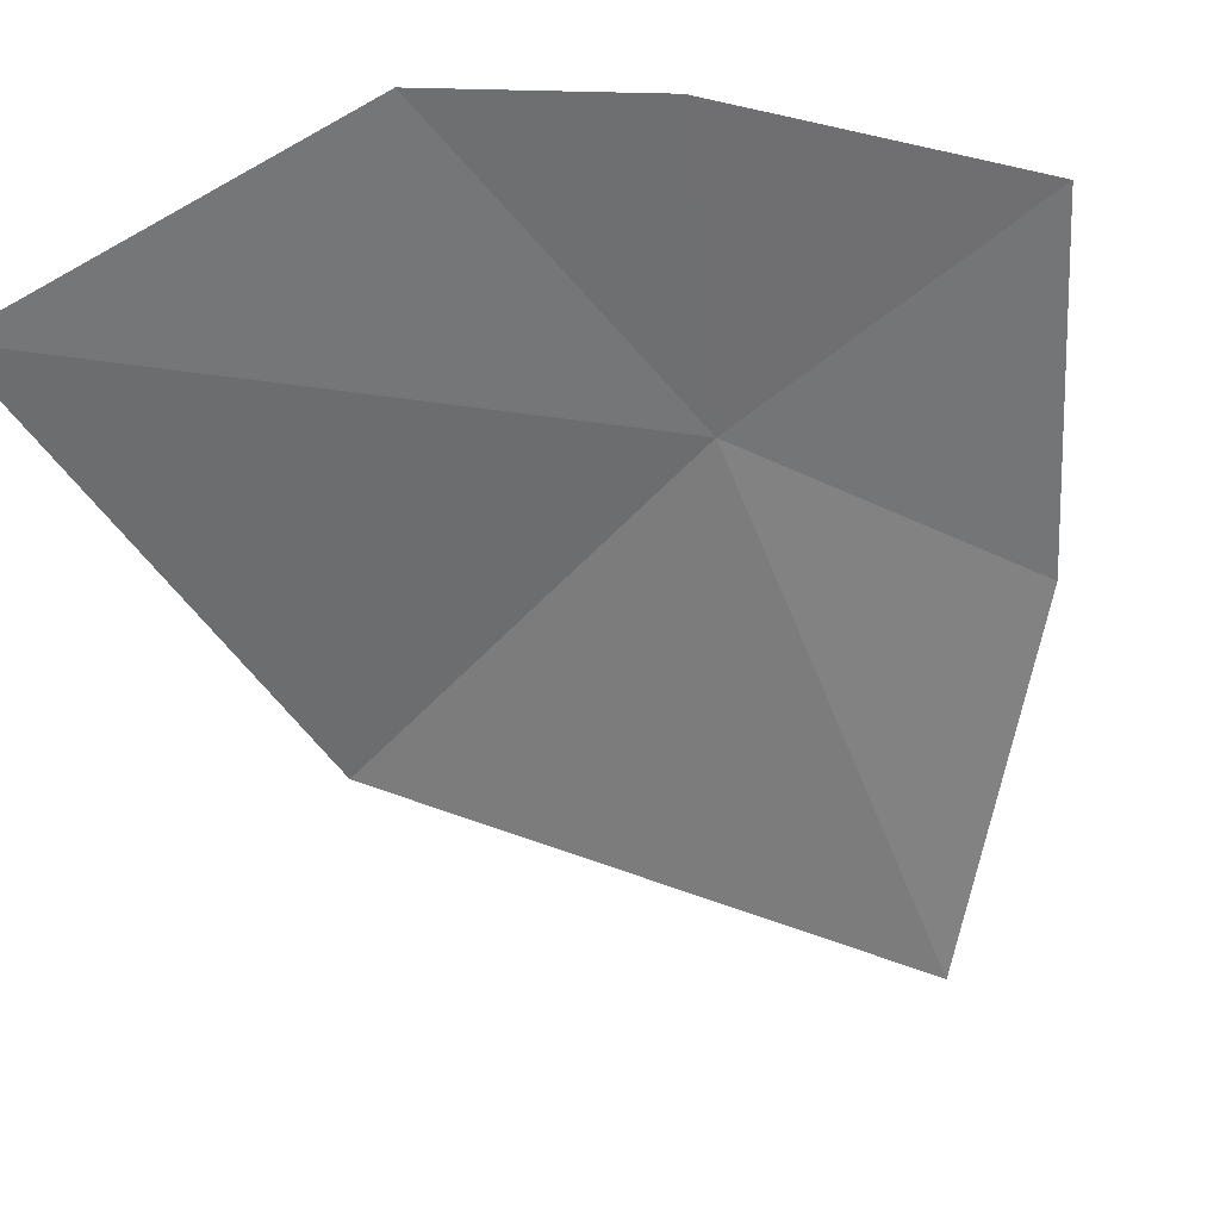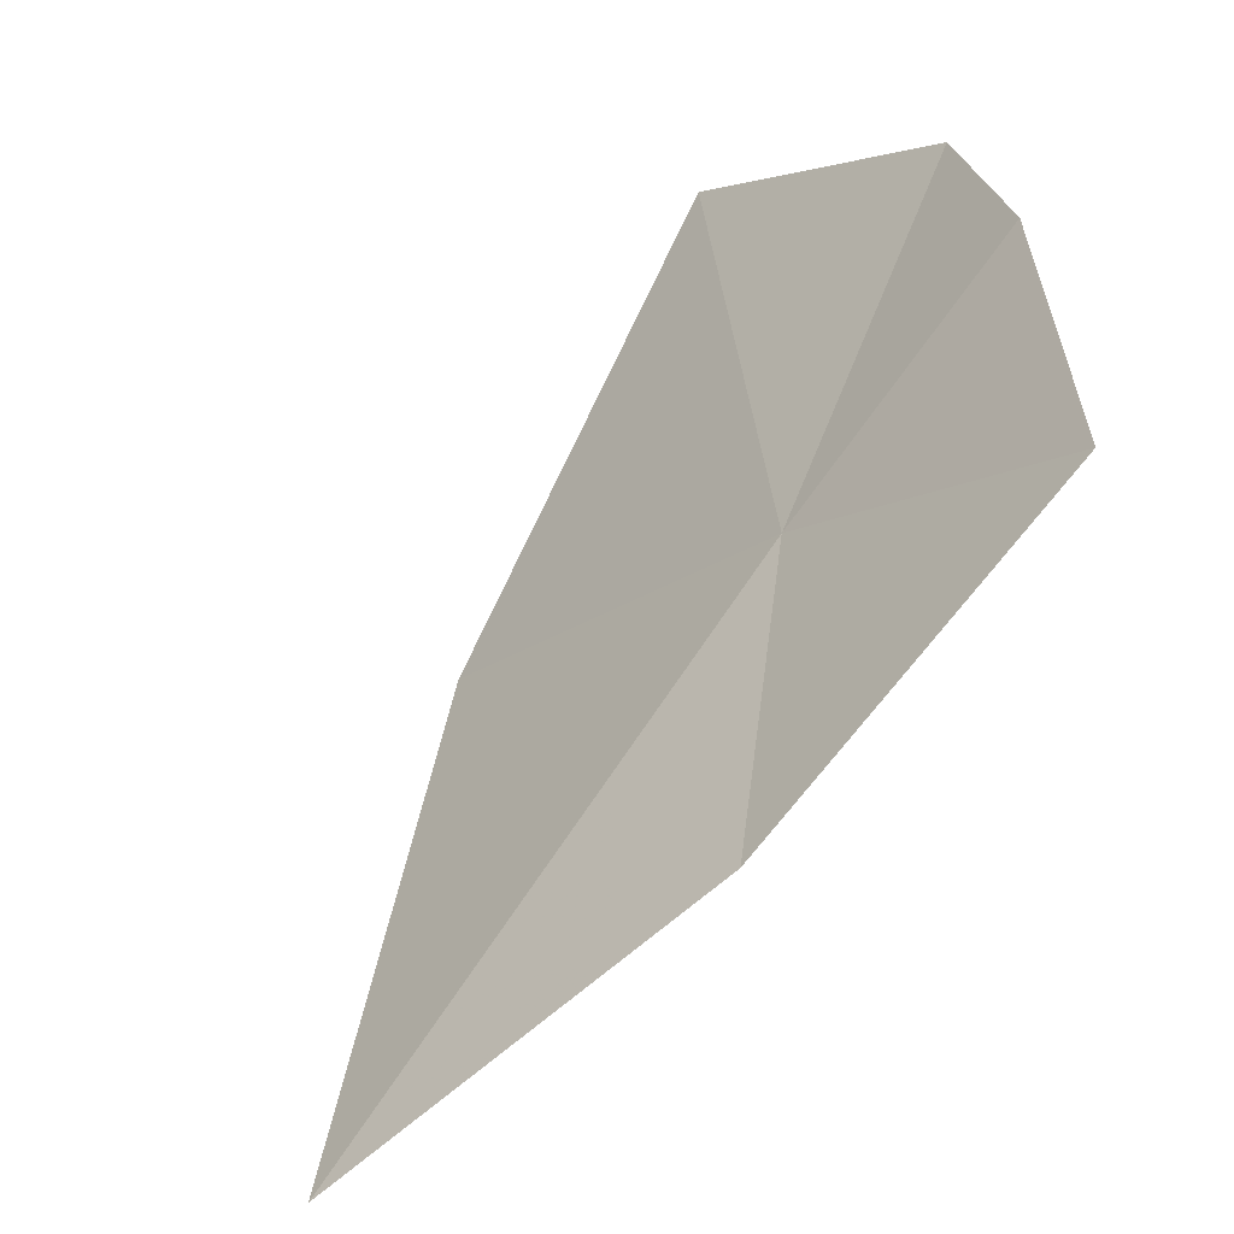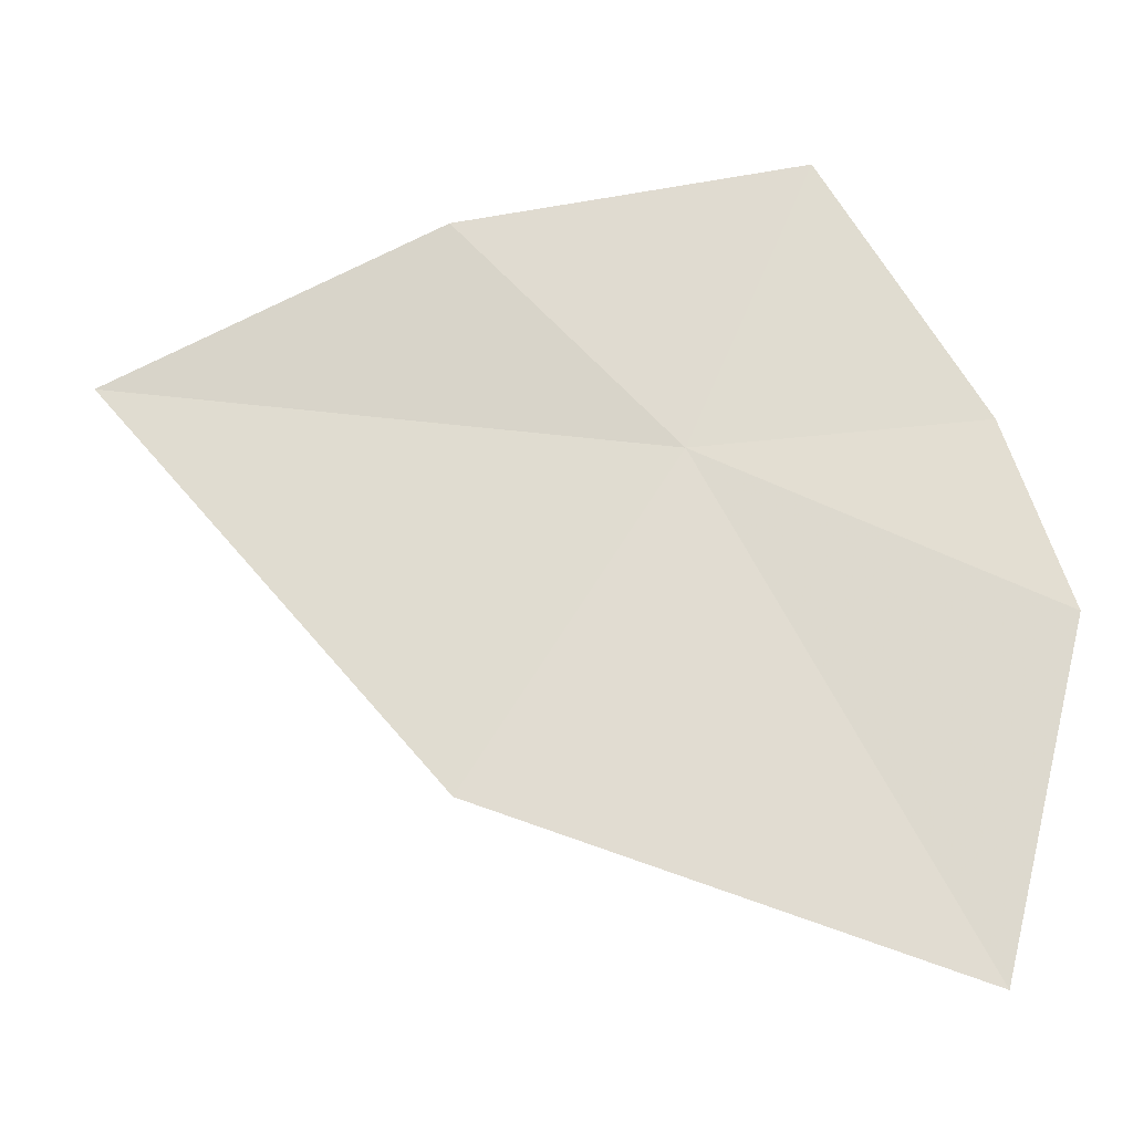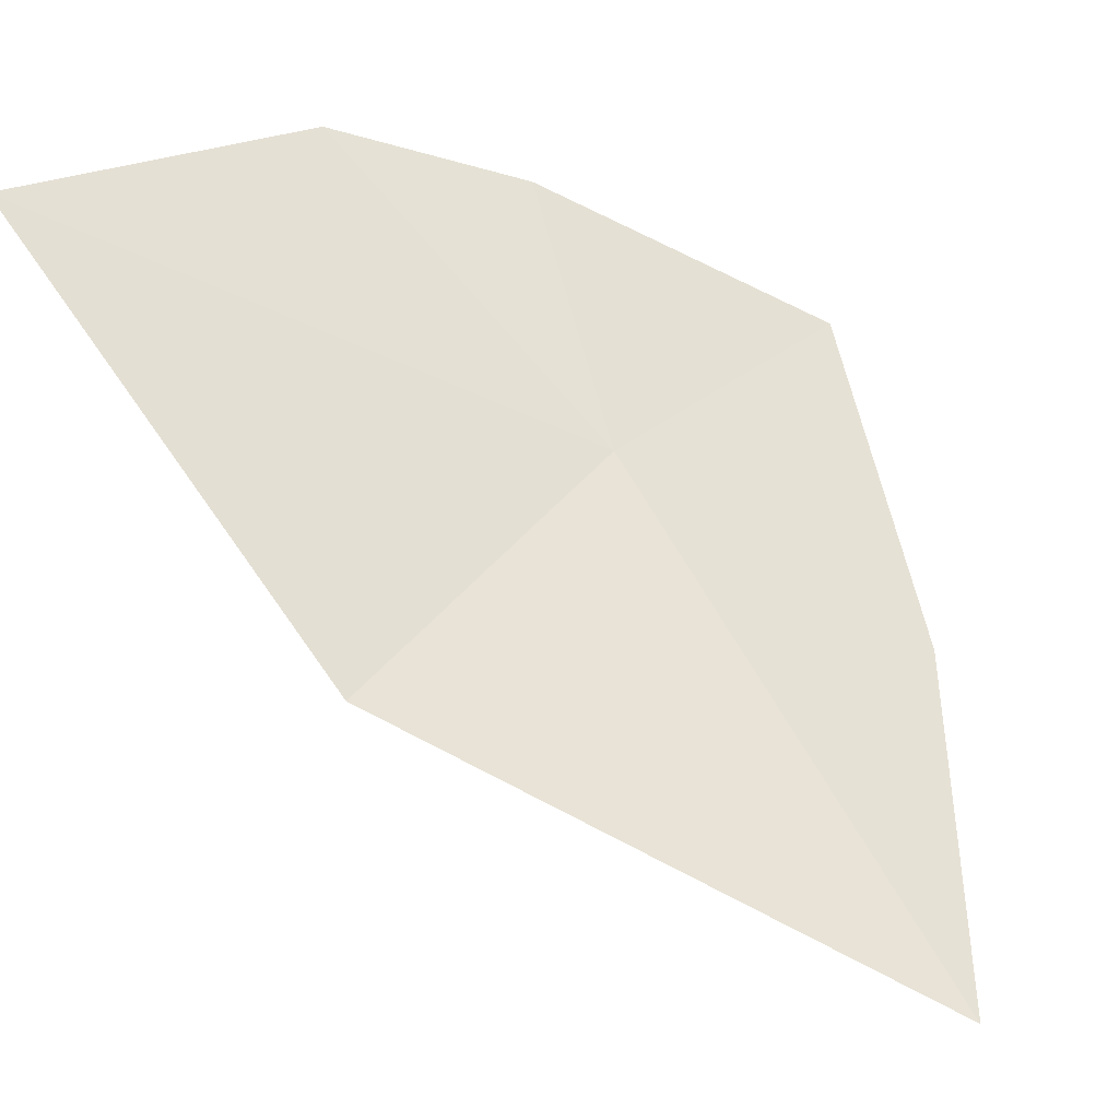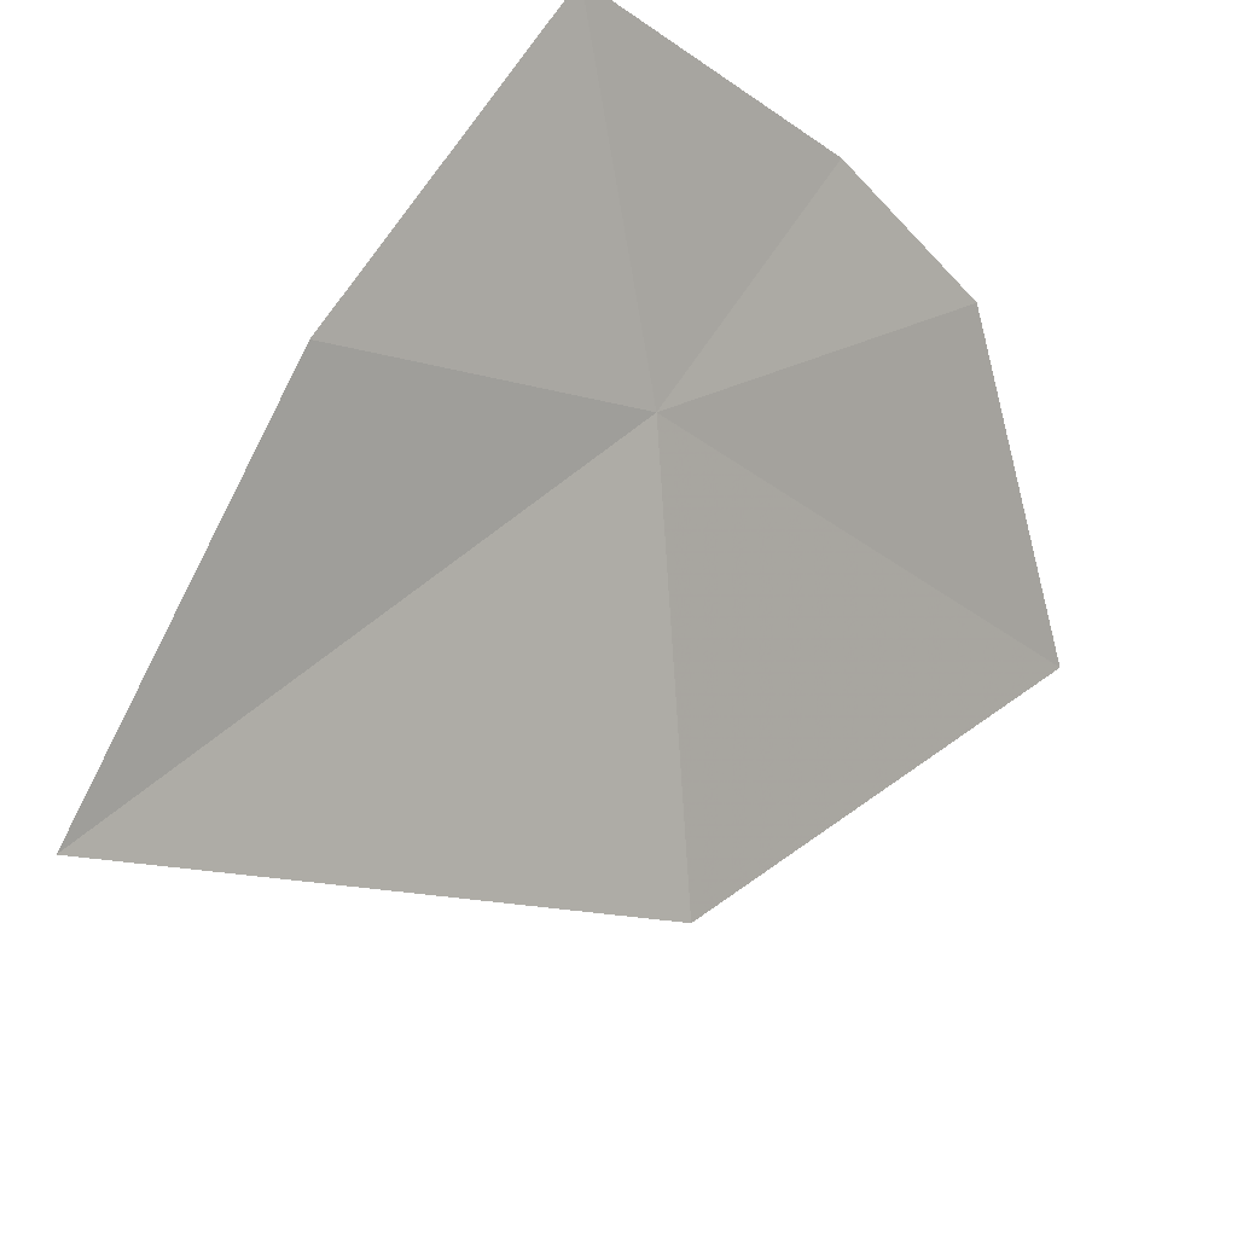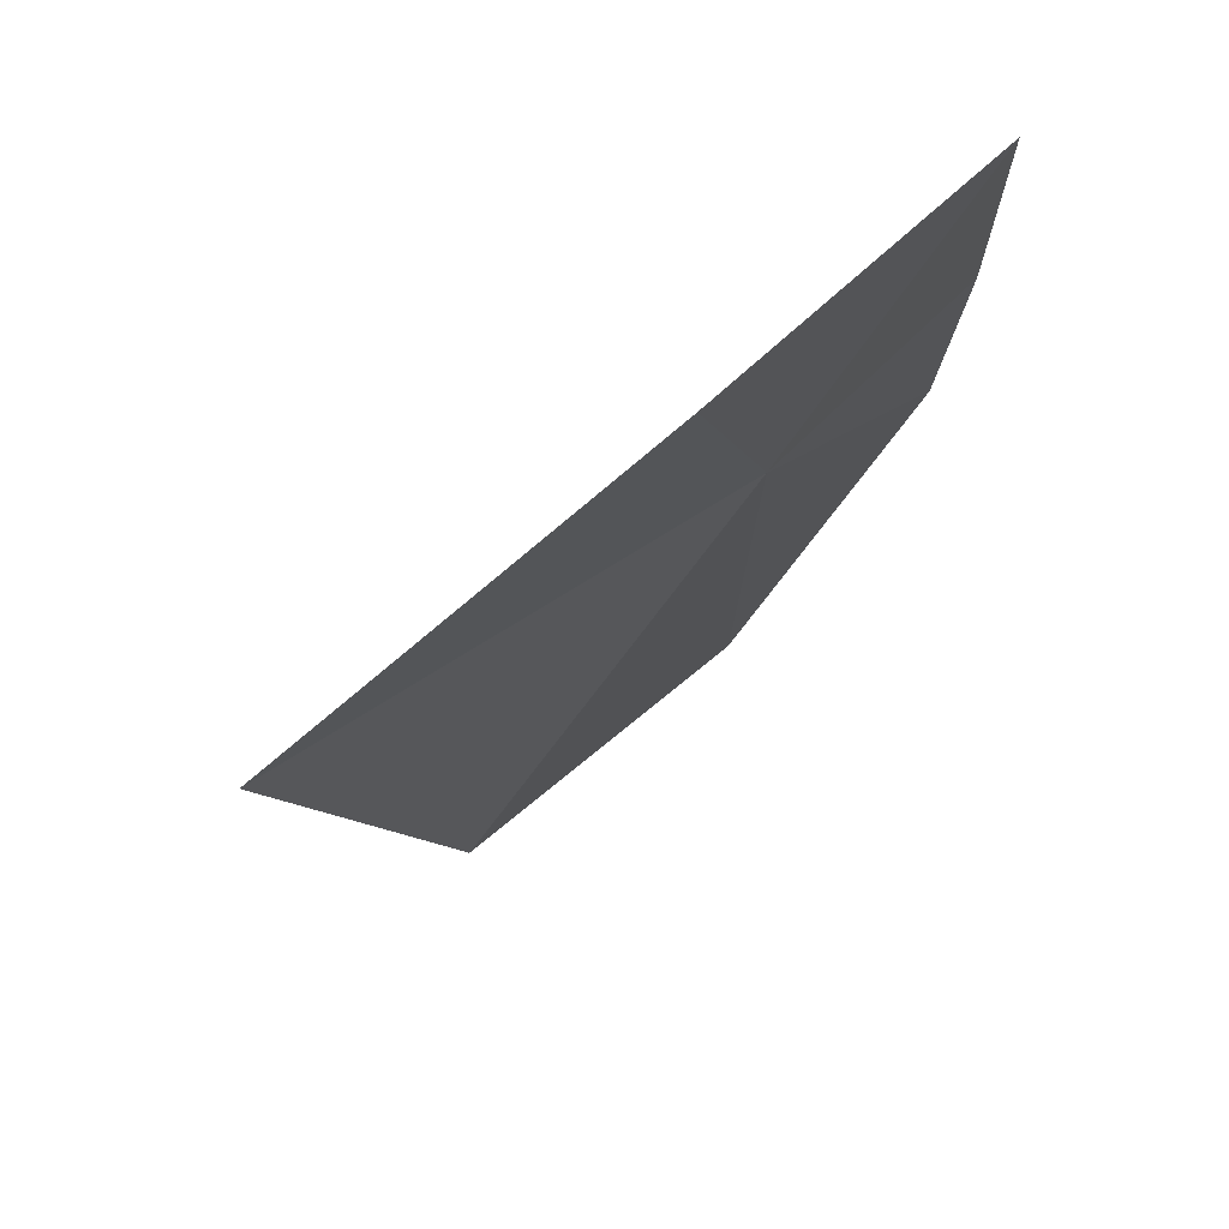
<metadata>
{"format":"obj","ext":"obj","renderer":"f3d","projection":"perspective","resolution":1024,"background":"white","views":[{"elev":75.1,"azim":-105.7,"up":"+Y"},{"elev":9.5,"azim":-20.2,"up":"+Y"},{"elev":-25.0,"azim":55.4,"up":"+Z"},{"elev":9.8,"azim":-120.6,"up":"+Y"},{"elev":-56.3,"azim":27.6,"up":"+Y"},{"elev":-37.0,"azim":-15.9,"up":"+Y"}]}
</metadata>
<code>
v 0.4251 -0.3843 -0.2796
v 0.4408 -0.369 -0.2293
v 0.4552 -0.346 -0.2761
v 0.4023 -0.4148 -0.237
v 0.4612 -0.3373 -0.309
v 0.3591 -0.4563 -0.2617
v 0.4008 -0.4111 -0.3361
v 0.4483 -0.3455 -0.3663
f 1 3 2
f 1 2 4
f 1 5 3
f 1 4 6
f 1 6 7
f 1 7 8
f 1 8 5

</code>
